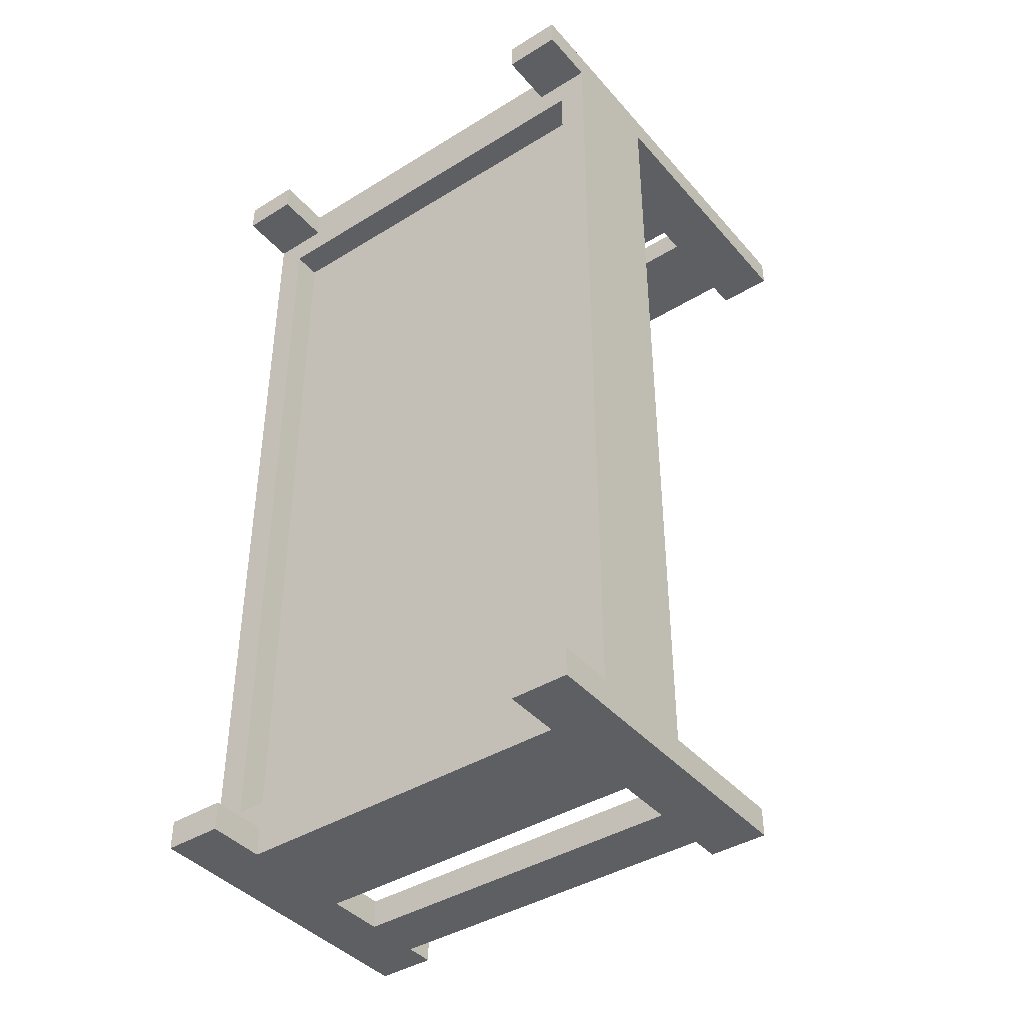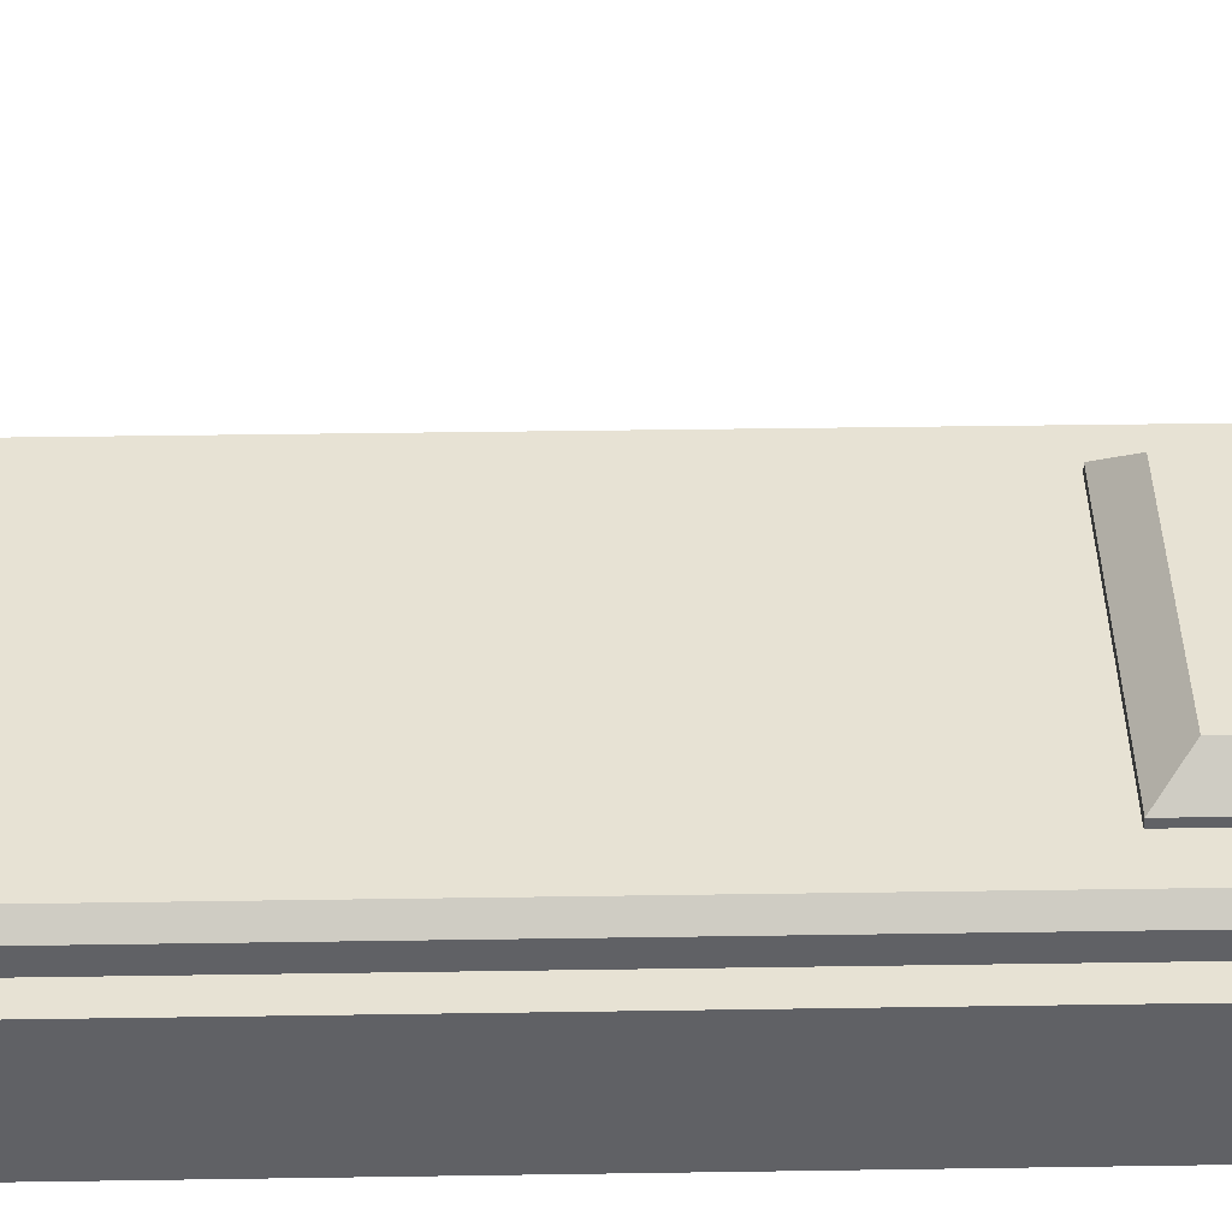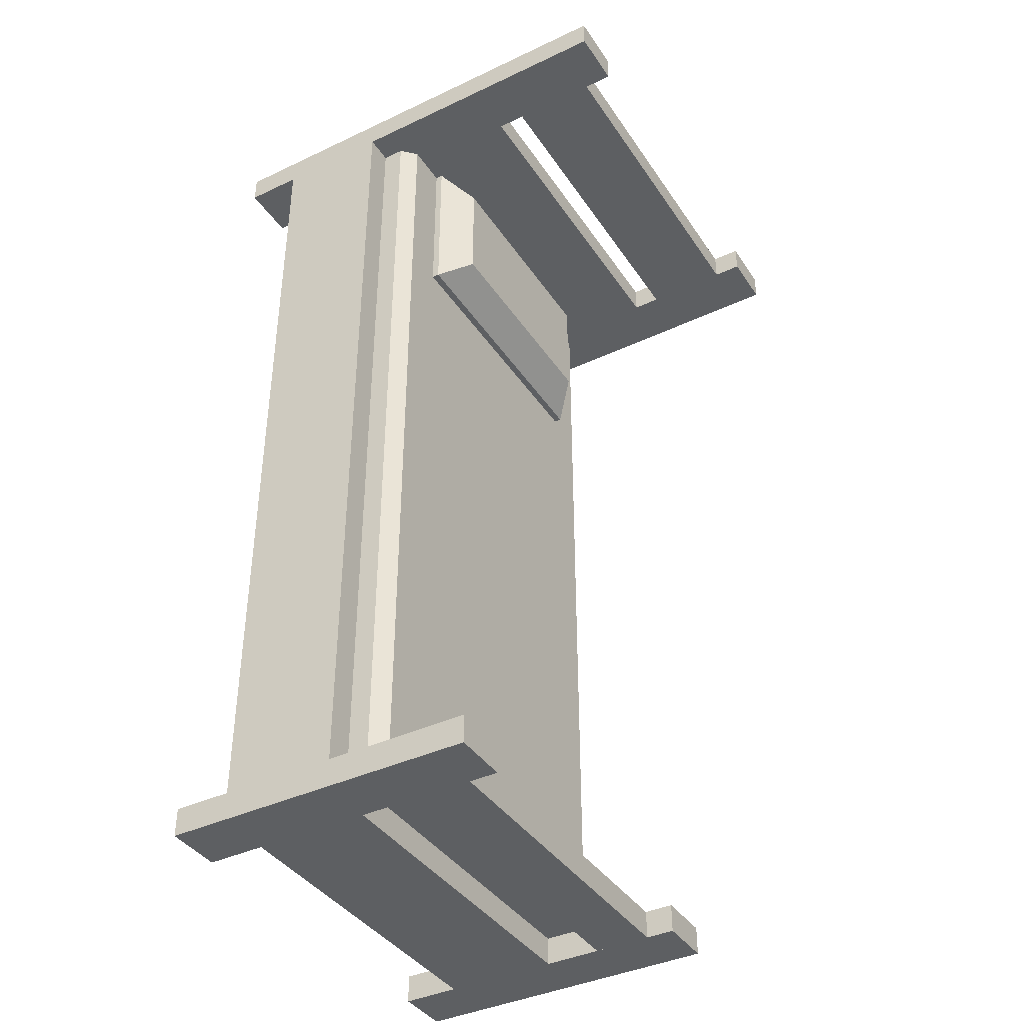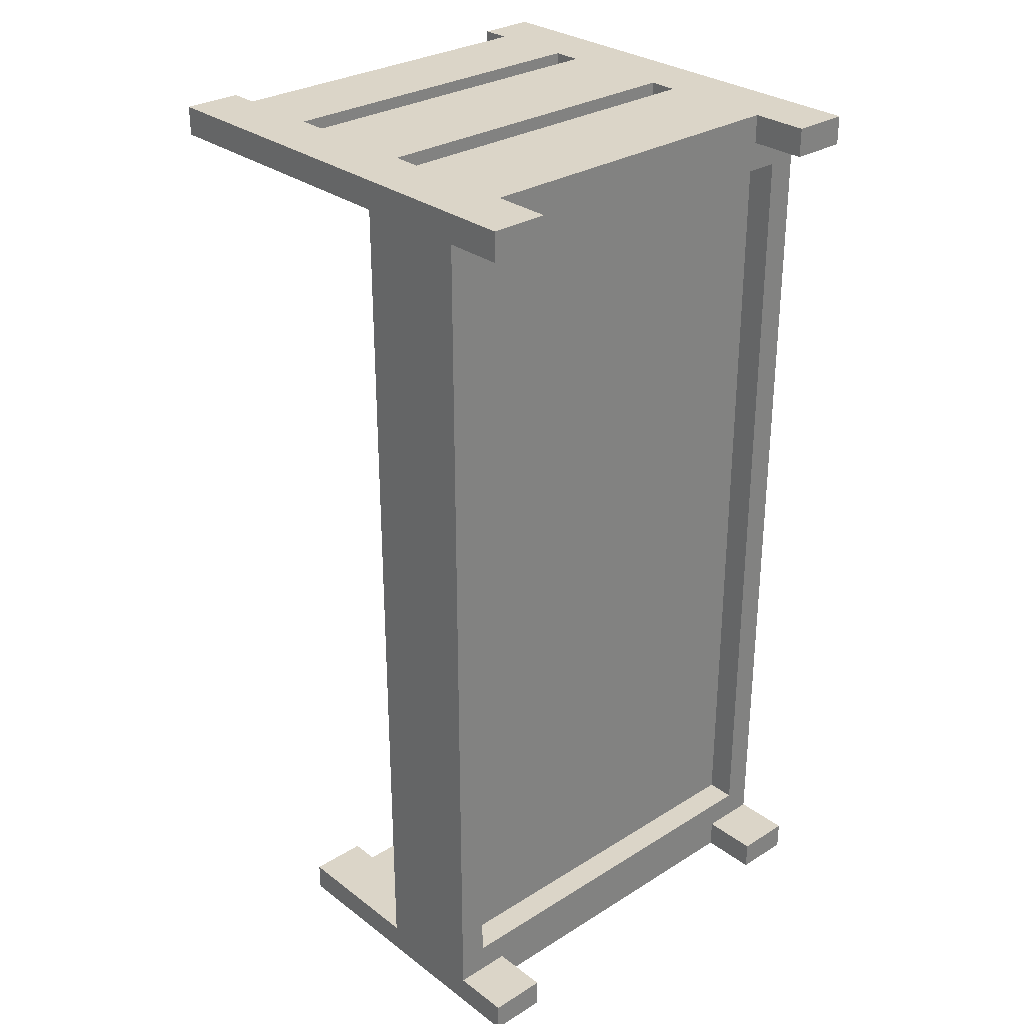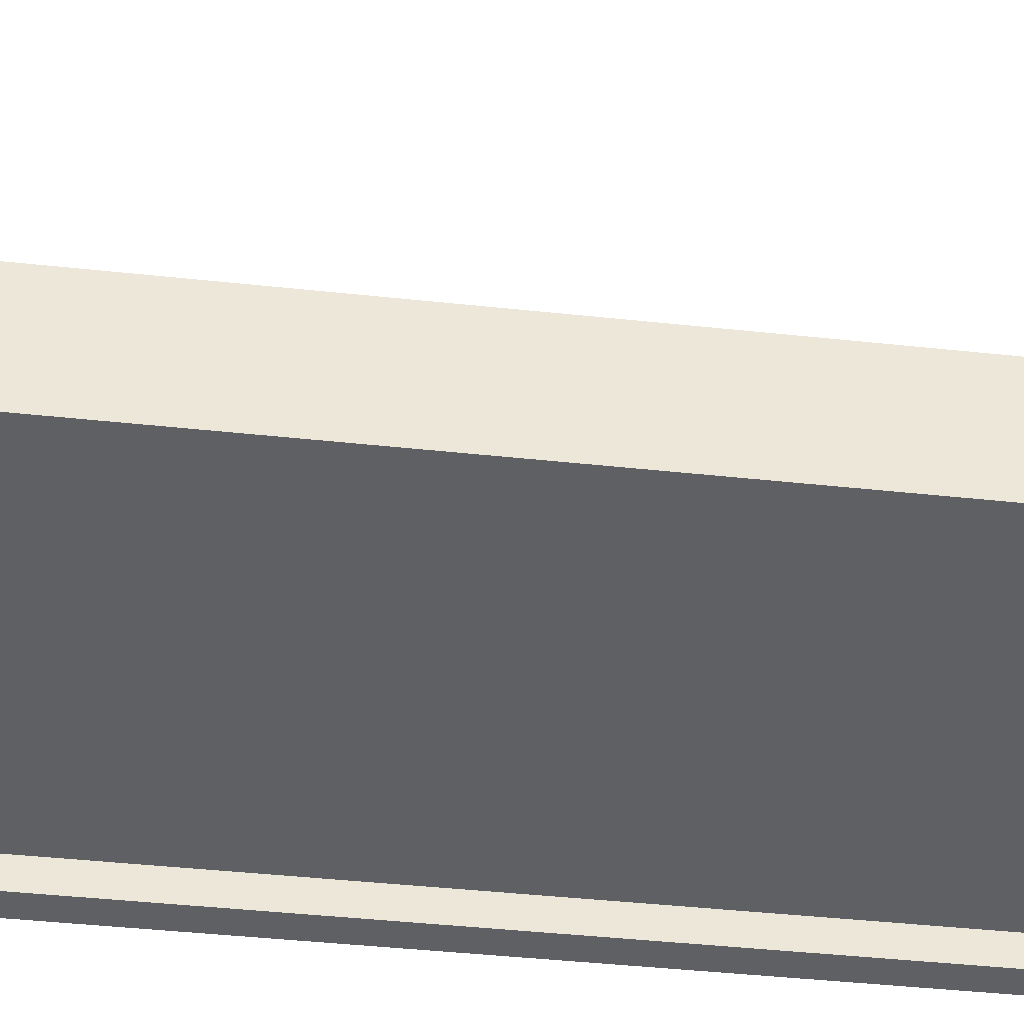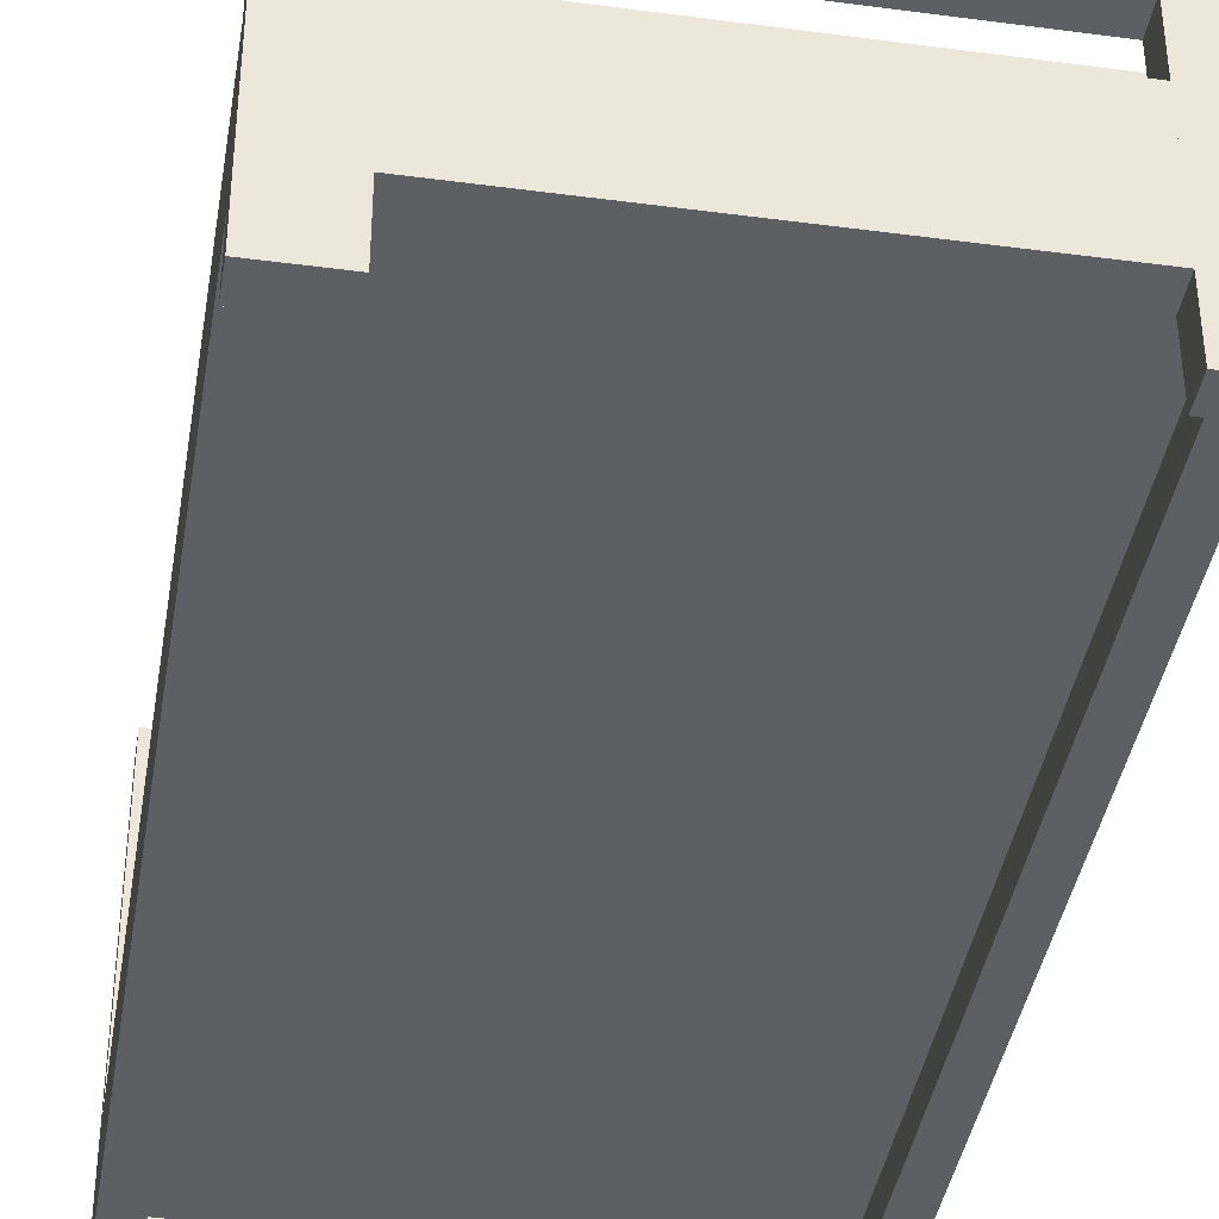
<metadata>
{"format":"obj","ext":"obj","renderer":"f3d","projection":"perspective","resolution":1024,"background":"white","views":[{"elev":-41.0,"azim":36.9,"up":"+Z"},{"elev":39.8,"azim":-91.1,"up":"+Y"},{"elev":-39.6,"azim":120.4,"up":"+Z"},{"elev":29.6,"azim":-42.4,"up":"+Z"},{"elev":-42.5,"azim":82.6,"up":"+Y"},{"elev":-40.1,"azim":170.7,"up":"+Y"}]}
</metadata>
<code>
o Cube
v -0.5 -0.375 1.438
v -0.5 -0.375 -0.4375
v 0.5 -0.375 -0.4375
v 0.5 -0.375 1.438
v -0.5 -0.125 1.438
v -0.5 -0.125 -0.4375
v 0.5 -0.125 -0.4375
v 0.5 -0.125 1.438
v -0.4375 -0.125 1.438
v -0.4375 -0.125 -0.4375
v 0.4375 -0.125 -0.4375
v 0.4375 -0.125 1.438
v 0.375 -0.5 -0.4375
v 0.375 -0.5 -0.5
v 0.5 -0.5 -0.5
v 0.5 -0.5 -0.4375
v 0.375 0.1875 -0.4375
v 0.375 0.1875 -0.5
v 0.5 0.1875 -0.5
v 0.5 0.1875 -0.4375
v -0.5 -0.5 -0.4375
v -0.5 -0.5 -0.5
v -0.375 -0.5 -0.5
v -0.375 -0.5 -0.4375
v -0.5 0.1875 -0.4375
v -0.5 0.1875 -0.5
v -0.375 0.1875 -0.5
v -0.375 0.1875 -0.4375
v -0.375 -0.375 -0.4375
v -0.375 -0.375 -0.5
v 0.375 -0.375 -0.5
v 0.375 -0.375 -0.4375
v -0.375 -0.125 -0.4375
v -0.375 -0.125 -0.5
v 0.375 -0.125 -0.5
v 0.375 -0.125 -0.4375
v -0.375 0 -0.4375
v -0.375 0 -0.5
v 0.375 0 -0.5
v 0.375 0 -0.4375
v -0.375 0.125 -0.4375
v -0.375 0.125 -0.5
v 0.375 0.125 -0.5
v 0.375 0.125 -0.4375
v 0.375 -0.5 1.438
v 0.375 -0.5 1.5
v 0.5 -0.5 1.5
v 0.5 -0.5 1.438
v 0.375 0.5 1.438
v 0.375 0.5 1.5
v 0.5 0.5 1.5
v 0.5 0.5 1.438
v -0.5 -0.5 1.438
v -0.5 -0.5 1.5
v -0.375 -0.5 1.5
v -0.375 -0.5 1.438
v -0.5 0.5 1.438
v -0.5 0.5 1.5
v -0.375 0.5 1.5
v -0.375 0.5 1.438
v -0.375 -0.375 1.438
v -0.375 -0.375 1.5
v 0.375 -0.375 1.5
v 0.375 -0.375 1.438
v -0.375 -0.125 1.438
v -0.375 -0.125 1.5
v 0.375 -0.125 1.5
v 0.375 -0.125 1.438
v -0.375 -0.0625 1.438
v -0.375 -0.0625 1.5
v 0.375 -0.0625 1.5
v 0.375 -0.0625 1.438
v -0.375 0.1875 1.438
v -0.375 0.1875 1.5
v 0.375 0.1875 1.5
v 0.375 0.1875 1.438
v -0.375 0.25 1.438
v -0.375 0.25 1.5
v 0.375 0.25 1.5
v 0.375 0.25 1.438
v -0.375 0.4375 1.438
v -0.375 0.4375 1.5
v 0.375 0.4375 1.5
v 0.375 0.4375 1.438
v -0.5 -0.125 0.5
v -0.5 -0.375 0.5
v 0.5 -0.125 0.5
v 0.5 -0.375 0.5
v -0.4375 -0.125 0.5
v 0.4375 -0.125 0.5
v -0.4375 -0.375 0.5
v -0.4375 -0.375 1.438
v -0.4375 -0.07812 1.438
v -0.4375 -0.07812 -0.4375
v 0.4375 -0.07812 -0.4375
v 0.4375 -0.07812 1.438
v -0.4062 -0.04688 1.438
v -0.4062 -0.04688 -0.4375
v 0.4062 -0.04688 -0.4375
v 0.4062 -0.04688 1.438
v -0.3125 -0.04688 1.438
v -0.3125 -0.04688 1.062
v 0.3125 -0.04688 1.062
v 0.3125 -0.04688 1.438
v -0.4062 -0.04688 0.5
v -0.4375 -0.07812 0.5
v 0.4062 -0.04688 0.5
v 0.4375 -0.07812 0.5
v -0.3125 -0.03125 1.438
v -0.3125 -0.03125 1.062
v 0.3125 -0.03125 1.062
v 0.3125 -0.03125 1.438
v -0.25 0.03125 1.375
v -0.25 0.03125 1.125
v 0.25 0.03125 1.125
v 0.25 0.03125 1.375
v 0.4375 -0.375 1.438
v 0.4375 -0.375 0.5
v -0.4375 -0.375 1.375
v 0.4375 -0.375 1.375
v -0.4375 -0.375 -0.375
v 0.4375 -0.375 -0.375
v -0.4375 -0.3125 1.375
v 0.4375 -0.3125 1.375
v -0.4375 -0.3125 -0.375
v 0.4375 -0.3125 -0.375
v -0.4375 -0.125 1
v 0.4375 -0.125 1
v -0.4375 -0.07812 1
v 0.4062 -0.04688 1
v -0.4062 -0.04688 1
v 0.4375 -0.07812 1
v -0.4375 -0.3125 0.5
v 0.4375 -0.3125 0.5
v -0.5 -0.375 -0.4375
v 0.5 -0.375 -0.4375
v -0.5 -0.375 0.5
v 0.5 -0.375 0.5
v -0.4375 -0.375 0.5
v -0.4375 -0.375 -0.4375
v 0.4375 -0.375 -0.4375
v 0.4375 -0.375 0.5
v -0.4375 -0.375 -0.375
v 0.4375 -0.375 -0.375
g Cube_Cube_frame-metal
f 85 6 2 86
f 87 8 4 88
f 11 90 87 7
f 87 90 128 12 8
f 1 86 91 92
f 7 87 88 3
f 5 85 86 1
f 88 4 117 118
f 119 92 117 120
f 121 125 126 122
f 120 124 123 119
f 85 89 10 6
f 89 85 5 9 127
f 133 91 119 123
f 118 134 124 120
f 122 126 134 118
f 125 121 91 133
f 137 135 140 139
f 136 138 142 141
f 143 140 141 144
g Cube_Cube_head-foot-wood
f 50 46 47 51
f 17 18 14 13
f 18 19 15 14
f 19 20 16 15
f 20 17 13 16
f 13 14 15 16
f 20 19 18 17
f 25 26 22 21
f 26 27 23 22
f 27 28 24 23
f 28 25 21 24
f 21 22 23 24
f 28 27 26 25
f 44 41 37 40
f 34 35 31 30
f 42 43 39 38
f 49 45 46 50
f 29 30 31 32
f 36 35 34 33
f 37 38 39 40
f 44 43 42 41
f 51 47 48 52
f 52 48 45 49
f 45 48 47 46
f 52 49 50 51
f 57 53 54 58
f 58 54 55 59
f 59 55 56 60
f 60 56 53 57
f 53 56 55 54
f 60 57 58 59
f 76 72 69 73
f 66 62 63 67
f 74 70 71 75
f 61 64 63 62
f 68 65 66 67
f 69 72 71 70
f 76 73 74 75
f 84 80 77 81
f 82 78 79 83
f 77 80 79 78
f 84 81 82 83
g Cube_Cube_white-wool
f 127 9 93 129
f 9 12 96 93
f 130 100 96 132
f 100 97 93 96
f 97 131 129 93
f 100 130 131 97
f 12 128 132 96
g Cube_Cube_colored-wool
f 11 10 94 95
f 90 11 95 108
f 10 89 106 94
f 128 90 108 132
f 105 98 94 106
f 107 99 98 105
f 130 107 105 131
f 99 107 108 95
f 131 105 106 129
f 107 130 132 108
f 89 127 129 106
f 94 98 99 95
g Cube_Cube_bottom-stuff
f 134 126 125 133
f 124 134 133 123
g Cube_Cube_pillow
f 113 114 110 109
f 114 115 111 110
f 115 116 112 111
f 116 115 114 113
f 109 112 116 113
f 104 103 111 112
f 103 102 110 111
f 102 101 109 110

</code>
